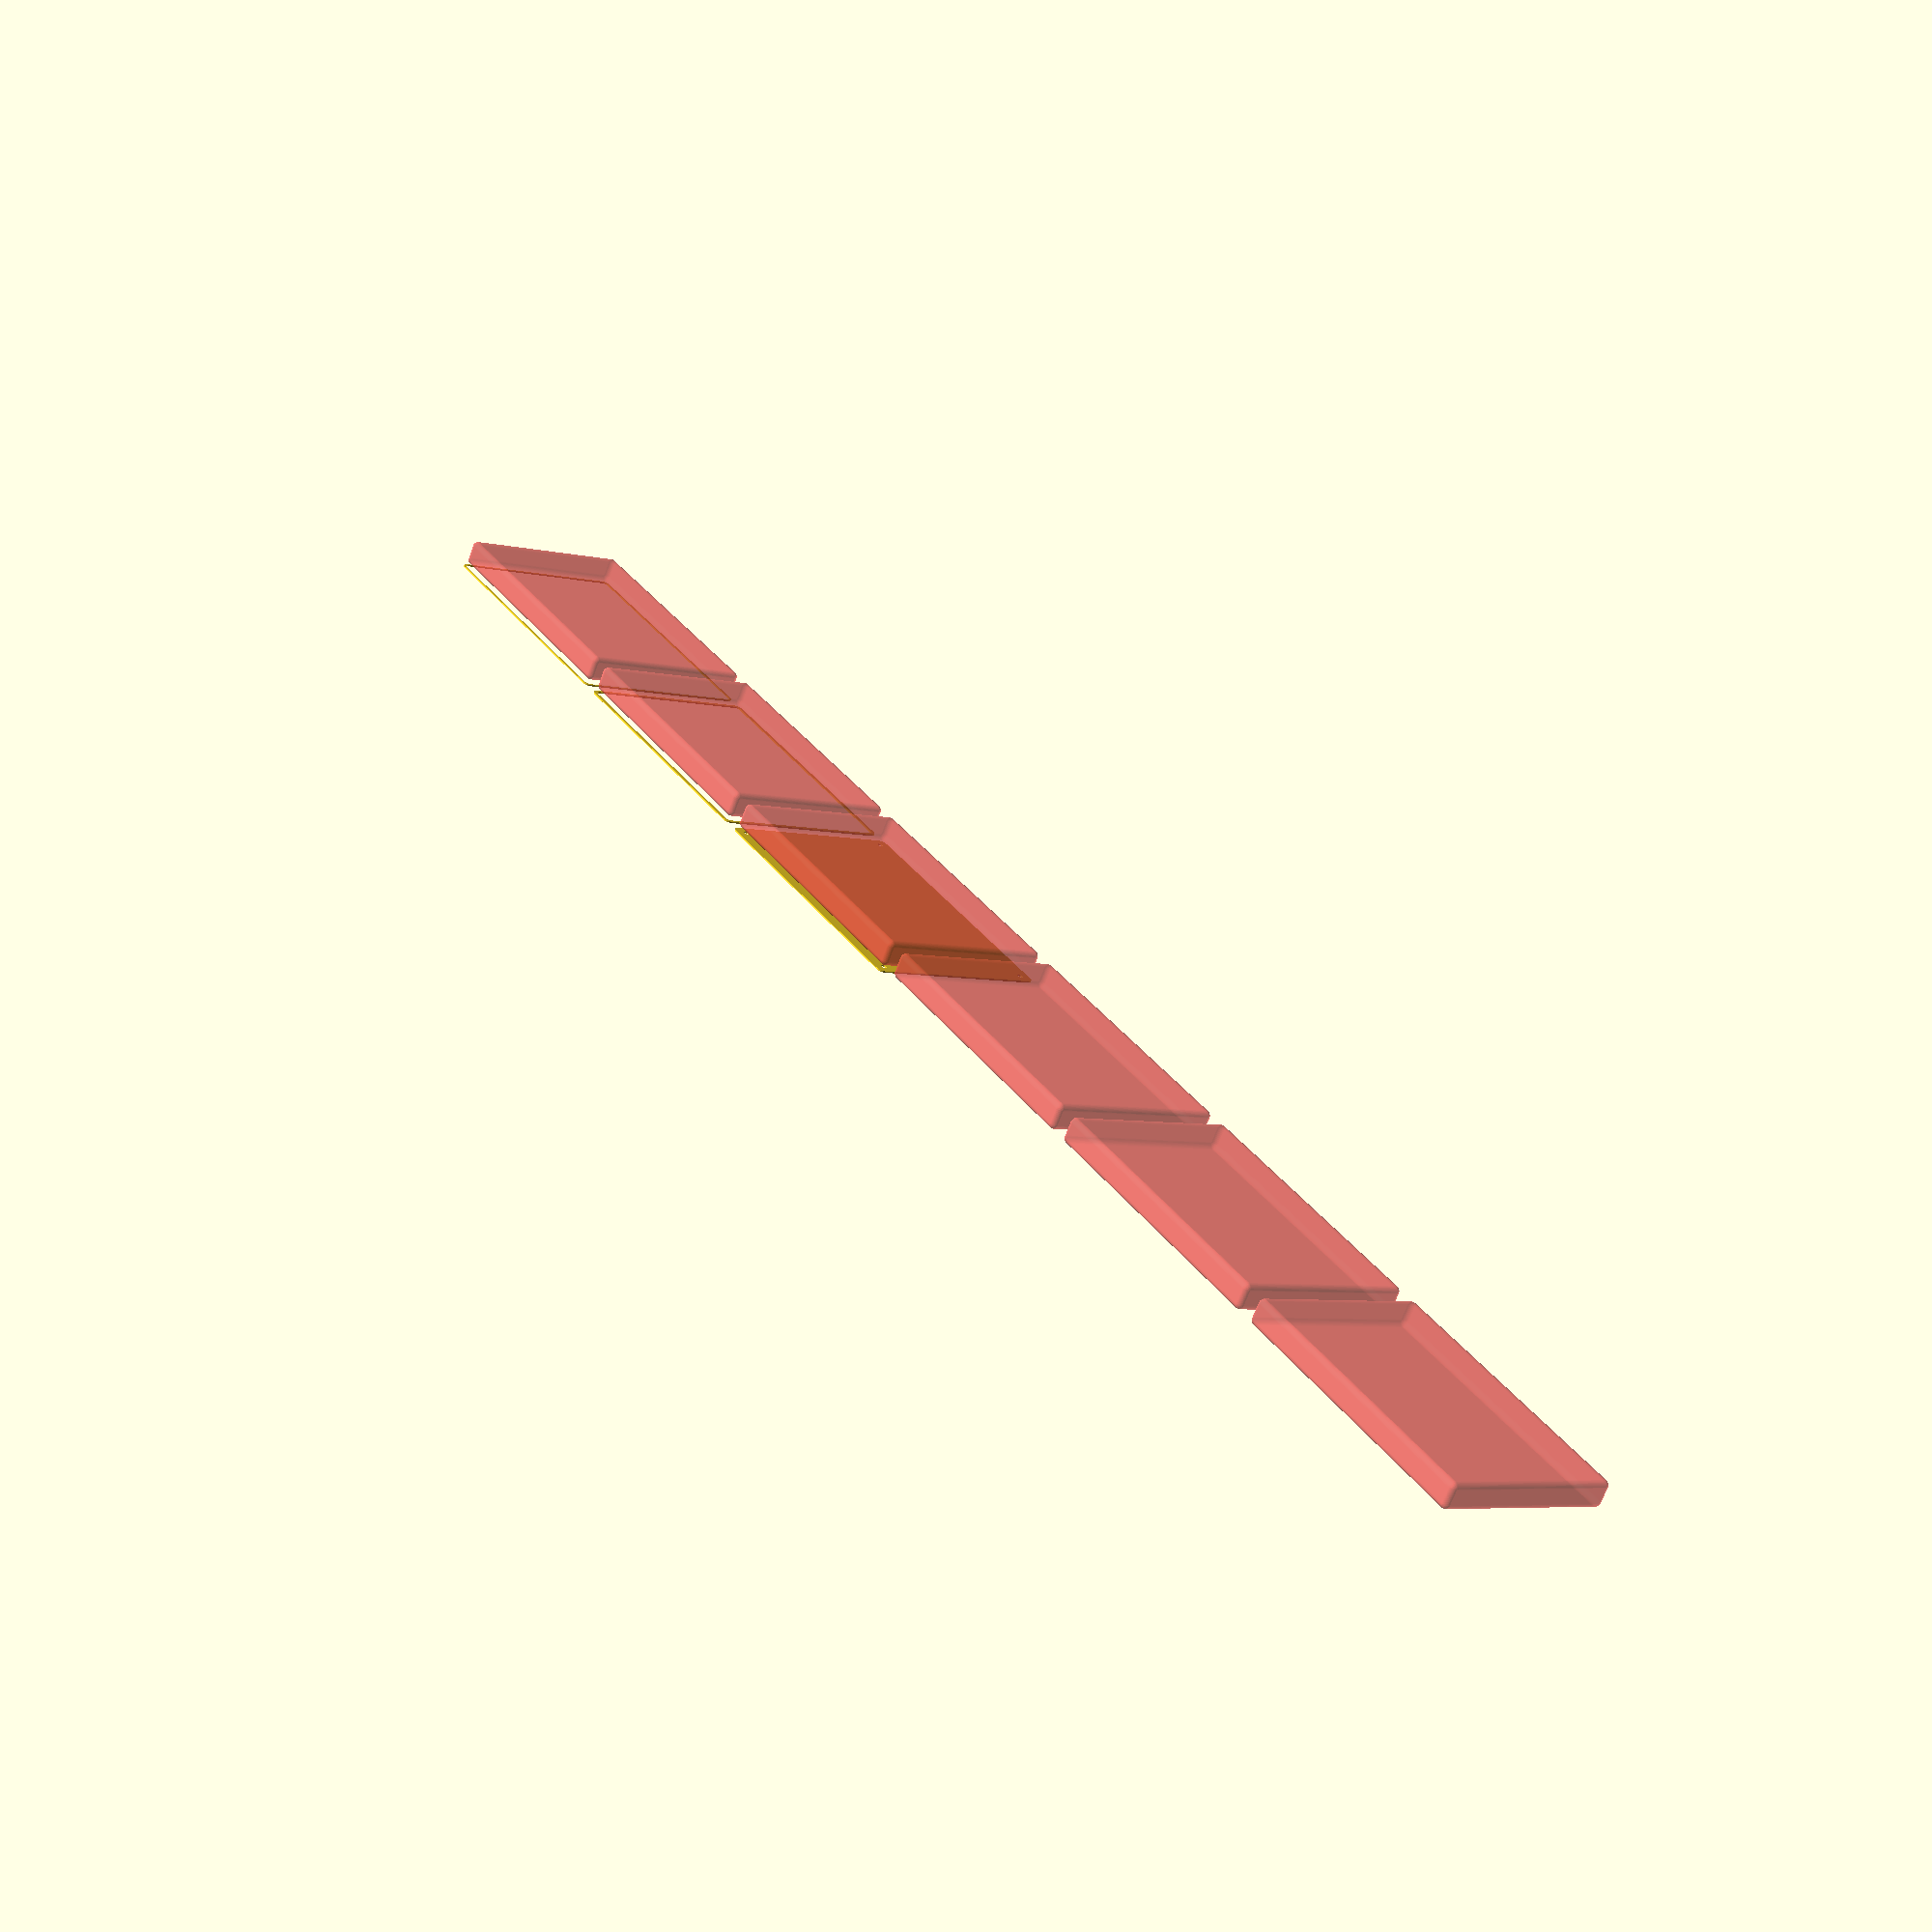
<openscad>
$fn = 50;


union() {
	translate(v = [0, 0, 0]) {
		projection() {
			intersection() {
				translate(v = [-500, -500, -7.5000000000]) {
					cube(size = [1000, 1000, 0.1000000000]);
				}
				difference() {
					union() {
						hull() {
							translate(v = [-62.5000000000, 100.0000000000, 0]) {
								cylinder(h = 18, r = 5);
							}
							translate(v = [62.5000000000, 100.0000000000, 0]) {
								cylinder(h = 18, r = 5);
							}
							translate(v = [-62.5000000000, -100.0000000000, 0]) {
								cylinder(h = 18, r = 5);
							}
							translate(v = [62.5000000000, -100.0000000000, 0]) {
								cylinder(h = 18, r = 5);
							}
						}
					}
					union() {
						translate(v = [-60.0000000000, -97.5000000000, 2]) {
							rotate(a = [0, 0, 0]) {
								difference() {
									union() {
										translate(v = [0, 0, -1.7000000000]) {
											cylinder(h = 1.7000000000, r1 = 1.5000000000, r2 = 2.4000000000);
										}
										cylinder(h = 250, r = 2.4000000000);
										translate(v = [0, 0, -6.0000000000]) {
											cylinder(h = 6, r = 1.5000000000);
										}
										translate(v = [0, 0, -6.0000000000]) {
											cylinder(h = 6, r = 1.8000000000);
										}
										translate(v = [0, 0, -6.0000000000]) {
											cylinder(h = 6, r = 1.5000000000);
										}
									}
									union();
								}
							}
						}
						translate(v = [60.0000000000, -97.5000000000, 2]) {
							rotate(a = [0, 0, 0]) {
								difference() {
									union() {
										translate(v = [0, 0, -1.7000000000]) {
											cylinder(h = 1.7000000000, r1 = 1.5000000000, r2 = 2.4000000000);
										}
										cylinder(h = 250, r = 2.4000000000);
										translate(v = [0, 0, -6.0000000000]) {
											cylinder(h = 6, r = 1.5000000000);
										}
										translate(v = [0, 0, -6.0000000000]) {
											cylinder(h = 6, r = 1.8000000000);
										}
										translate(v = [0, 0, -6.0000000000]) {
											cylinder(h = 6, r = 1.5000000000);
										}
									}
									union();
								}
							}
						}
						translate(v = [-60.0000000000, 97.5000000000, 2]) {
							rotate(a = [0, 0, 0]) {
								difference() {
									union() {
										translate(v = [0, 0, -1.7000000000]) {
											cylinder(h = 1.7000000000, r1 = 1.5000000000, r2 = 2.4000000000);
										}
										cylinder(h = 250, r = 2.4000000000);
										translate(v = [0, 0, -6.0000000000]) {
											cylinder(h = 6, r = 1.5000000000);
										}
										translate(v = [0, 0, -6.0000000000]) {
											cylinder(h = 6, r = 1.8000000000);
										}
										translate(v = [0, 0, -6.0000000000]) {
											cylinder(h = 6, r = 1.5000000000);
										}
									}
									union();
								}
							}
						}
						translate(v = [60.0000000000, 97.5000000000, 2]) {
							rotate(a = [0, 0, 0]) {
								difference() {
									union() {
										translate(v = [0, 0, -1.7000000000]) {
											cylinder(h = 1.7000000000, r1 = 1.5000000000, r2 = 2.4000000000);
										}
										cylinder(h = 250, r = 2.4000000000);
										translate(v = [0, 0, -6.0000000000]) {
											cylinder(h = 6, r = 1.5000000000);
										}
										translate(v = [0, 0, -6.0000000000]) {
											cylinder(h = 6, r = 1.8000000000);
										}
										translate(v = [0, 0, -6.0000000000]) {
											cylinder(h = 6, r = 1.5000000000);
										}
									}
									union();
								}
							}
						}
						translate(v = [0, 0, 3]) {
							#hull() {
								union() {
									translate(v = [-62.0000000000, 99.5000000000, 4]) {
										cylinder(h = 11, r = 4);
									}
									translate(v = [-62.0000000000, 99.5000000000, 4]) {
										sphere(r = 4);
									}
									translate(v = [-62.0000000000, 99.5000000000, 15]) {
										sphere(r = 4);
									}
								}
								union() {
									translate(v = [62.0000000000, 99.5000000000, 4]) {
										cylinder(h = 11, r = 4);
									}
									translate(v = [62.0000000000, 99.5000000000, 4]) {
										sphere(r = 4);
									}
									translate(v = [62.0000000000, 99.5000000000, 15]) {
										sphere(r = 4);
									}
								}
								union() {
									translate(v = [-62.0000000000, -99.5000000000, 4]) {
										cylinder(h = 11, r = 4);
									}
									translate(v = [-62.0000000000, -99.5000000000, 4]) {
										sphere(r = 4);
									}
									translate(v = [-62.0000000000, -99.5000000000, 15]) {
										sphere(r = 4);
									}
								}
								union() {
									translate(v = [62.0000000000, -99.5000000000, 4]) {
										cylinder(h = 11, r = 4);
									}
									translate(v = [62.0000000000, -99.5000000000, 4]) {
										sphere(r = 4);
									}
									translate(v = [62.0000000000, -99.5000000000, 15]) {
										sphere(r = 4);
									}
								}
							}
						}
					}
				}
			}
		}
	}
	translate(v = [0, 219, 0]) {
		projection() {
			intersection() {
				translate(v = [-500, -500, -4.5000000000]) {
					cube(size = [1000, 1000, 0.1000000000]);
				}
				difference() {
					union() {
						hull() {
							translate(v = [-62.5000000000, 100.0000000000, 0]) {
								cylinder(h = 18, r = 5);
							}
							translate(v = [62.5000000000, 100.0000000000, 0]) {
								cylinder(h = 18, r = 5);
							}
							translate(v = [-62.5000000000, -100.0000000000, 0]) {
								cylinder(h = 18, r = 5);
							}
							translate(v = [62.5000000000, -100.0000000000, 0]) {
								cylinder(h = 18, r = 5);
							}
						}
					}
					union() {
						translate(v = [-60.0000000000, -97.5000000000, 2]) {
							rotate(a = [0, 0, 0]) {
								difference() {
									union() {
										translate(v = [0, 0, -1.7000000000]) {
											cylinder(h = 1.7000000000, r1 = 1.5000000000, r2 = 2.4000000000);
										}
										cylinder(h = 250, r = 2.4000000000);
										translate(v = [0, 0, -6.0000000000]) {
											cylinder(h = 6, r = 1.5000000000);
										}
										translate(v = [0, 0, -6.0000000000]) {
											cylinder(h = 6, r = 1.8000000000);
										}
										translate(v = [0, 0, -6.0000000000]) {
											cylinder(h = 6, r = 1.5000000000);
										}
									}
									union();
								}
							}
						}
						translate(v = [60.0000000000, -97.5000000000, 2]) {
							rotate(a = [0, 0, 0]) {
								difference() {
									union() {
										translate(v = [0, 0, -1.7000000000]) {
											cylinder(h = 1.7000000000, r1 = 1.5000000000, r2 = 2.4000000000);
										}
										cylinder(h = 250, r = 2.4000000000);
										translate(v = [0, 0, -6.0000000000]) {
											cylinder(h = 6, r = 1.5000000000);
										}
										translate(v = [0, 0, -6.0000000000]) {
											cylinder(h = 6, r = 1.8000000000);
										}
										translate(v = [0, 0, -6.0000000000]) {
											cylinder(h = 6, r = 1.5000000000);
										}
									}
									union();
								}
							}
						}
						translate(v = [-60.0000000000, 97.5000000000, 2]) {
							rotate(a = [0, 0, 0]) {
								difference() {
									union() {
										translate(v = [0, 0, -1.7000000000]) {
											cylinder(h = 1.7000000000, r1 = 1.5000000000, r2 = 2.4000000000);
										}
										cylinder(h = 250, r = 2.4000000000);
										translate(v = [0, 0, -6.0000000000]) {
											cylinder(h = 6, r = 1.5000000000);
										}
										translate(v = [0, 0, -6.0000000000]) {
											cylinder(h = 6, r = 1.8000000000);
										}
										translate(v = [0, 0, -6.0000000000]) {
											cylinder(h = 6, r = 1.5000000000);
										}
									}
									union();
								}
							}
						}
						translate(v = [60.0000000000, 97.5000000000, 2]) {
							rotate(a = [0, 0, 0]) {
								difference() {
									union() {
										translate(v = [0, 0, -1.7000000000]) {
											cylinder(h = 1.7000000000, r1 = 1.5000000000, r2 = 2.4000000000);
										}
										cylinder(h = 250, r = 2.4000000000);
										translate(v = [0, 0, -6.0000000000]) {
											cylinder(h = 6, r = 1.5000000000);
										}
										translate(v = [0, 0, -6.0000000000]) {
											cylinder(h = 6, r = 1.8000000000);
										}
										translate(v = [0, 0, -6.0000000000]) {
											cylinder(h = 6, r = 1.5000000000);
										}
									}
									union();
								}
							}
						}
						translate(v = [0, 0, 3]) {
							#hull() {
								union() {
									translate(v = [-62.0000000000, 99.5000000000, 4]) {
										cylinder(h = 11, r = 4);
									}
									translate(v = [-62.0000000000, 99.5000000000, 4]) {
										sphere(r = 4);
									}
									translate(v = [-62.0000000000, 99.5000000000, 15]) {
										sphere(r = 4);
									}
								}
								union() {
									translate(v = [62.0000000000, 99.5000000000, 4]) {
										cylinder(h = 11, r = 4);
									}
									translate(v = [62.0000000000, 99.5000000000, 4]) {
										sphere(r = 4);
									}
									translate(v = [62.0000000000, 99.5000000000, 15]) {
										sphere(r = 4);
									}
								}
								union() {
									translate(v = [-62.0000000000, -99.5000000000, 4]) {
										cylinder(h = 11, r = 4);
									}
									translate(v = [-62.0000000000, -99.5000000000, 4]) {
										sphere(r = 4);
									}
									translate(v = [-62.0000000000, -99.5000000000, 15]) {
										sphere(r = 4);
									}
								}
								union() {
									translate(v = [62.0000000000, -99.5000000000, 4]) {
										cylinder(h = 11, r = 4);
									}
									translate(v = [62.0000000000, -99.5000000000, 4]) {
										sphere(r = 4);
									}
									translate(v = [62.0000000000, -99.5000000000, 15]) {
										sphere(r = 4);
									}
								}
							}
						}
					}
				}
			}
		}
	}
	translate(v = [0, 438, 0]) {
		projection() {
			intersection() {
				translate(v = [-500, -500, -1.5000000000]) {
					cube(size = [1000, 1000, 0.1000000000]);
				}
				difference() {
					union() {
						hull() {
							translate(v = [-62.5000000000, 100.0000000000, 0]) {
								cylinder(h = 18, r = 5);
							}
							translate(v = [62.5000000000, 100.0000000000, 0]) {
								cylinder(h = 18, r = 5);
							}
							translate(v = [-62.5000000000, -100.0000000000, 0]) {
								cylinder(h = 18, r = 5);
							}
							translate(v = [62.5000000000, -100.0000000000, 0]) {
								cylinder(h = 18, r = 5);
							}
						}
					}
					union() {
						translate(v = [-60.0000000000, -97.5000000000, 2]) {
							rotate(a = [0, 0, 0]) {
								difference() {
									union() {
										translate(v = [0, 0, -1.7000000000]) {
											cylinder(h = 1.7000000000, r1 = 1.5000000000, r2 = 2.4000000000);
										}
										cylinder(h = 250, r = 2.4000000000);
										translate(v = [0, 0, -6.0000000000]) {
											cylinder(h = 6, r = 1.5000000000);
										}
										translate(v = [0, 0, -6.0000000000]) {
											cylinder(h = 6, r = 1.8000000000);
										}
										translate(v = [0, 0, -6.0000000000]) {
											cylinder(h = 6, r = 1.5000000000);
										}
									}
									union();
								}
							}
						}
						translate(v = [60.0000000000, -97.5000000000, 2]) {
							rotate(a = [0, 0, 0]) {
								difference() {
									union() {
										translate(v = [0, 0, -1.7000000000]) {
											cylinder(h = 1.7000000000, r1 = 1.5000000000, r2 = 2.4000000000);
										}
										cylinder(h = 250, r = 2.4000000000);
										translate(v = [0, 0, -6.0000000000]) {
											cylinder(h = 6, r = 1.5000000000);
										}
										translate(v = [0, 0, -6.0000000000]) {
											cylinder(h = 6, r = 1.8000000000);
										}
										translate(v = [0, 0, -6.0000000000]) {
											cylinder(h = 6, r = 1.5000000000);
										}
									}
									union();
								}
							}
						}
						translate(v = [-60.0000000000, 97.5000000000, 2]) {
							rotate(a = [0, 0, 0]) {
								difference() {
									union() {
										translate(v = [0, 0, -1.7000000000]) {
											cylinder(h = 1.7000000000, r1 = 1.5000000000, r2 = 2.4000000000);
										}
										cylinder(h = 250, r = 2.4000000000);
										translate(v = [0, 0, -6.0000000000]) {
											cylinder(h = 6, r = 1.5000000000);
										}
										translate(v = [0, 0, -6.0000000000]) {
											cylinder(h = 6, r = 1.8000000000);
										}
										translate(v = [0, 0, -6.0000000000]) {
											cylinder(h = 6, r = 1.5000000000);
										}
									}
									union();
								}
							}
						}
						translate(v = [60.0000000000, 97.5000000000, 2]) {
							rotate(a = [0, 0, 0]) {
								difference() {
									union() {
										translate(v = [0, 0, -1.7000000000]) {
											cylinder(h = 1.7000000000, r1 = 1.5000000000, r2 = 2.4000000000);
										}
										cylinder(h = 250, r = 2.4000000000);
										translate(v = [0, 0, -6.0000000000]) {
											cylinder(h = 6, r = 1.5000000000);
										}
										translate(v = [0, 0, -6.0000000000]) {
											cylinder(h = 6, r = 1.8000000000);
										}
										translate(v = [0, 0, -6.0000000000]) {
											cylinder(h = 6, r = 1.5000000000);
										}
									}
									union();
								}
							}
						}
						translate(v = [0, 0, 3]) {
							#hull() {
								union() {
									translate(v = [-62.0000000000, 99.5000000000, 4]) {
										cylinder(h = 11, r = 4);
									}
									translate(v = [-62.0000000000, 99.5000000000, 4]) {
										sphere(r = 4);
									}
									translate(v = [-62.0000000000, 99.5000000000, 15]) {
										sphere(r = 4);
									}
								}
								union() {
									translate(v = [62.0000000000, 99.5000000000, 4]) {
										cylinder(h = 11, r = 4);
									}
									translate(v = [62.0000000000, 99.5000000000, 4]) {
										sphere(r = 4);
									}
									translate(v = [62.0000000000, 99.5000000000, 15]) {
										sphere(r = 4);
									}
								}
								union() {
									translate(v = [-62.0000000000, -99.5000000000, 4]) {
										cylinder(h = 11, r = 4);
									}
									translate(v = [-62.0000000000, -99.5000000000, 4]) {
										sphere(r = 4);
									}
									translate(v = [-62.0000000000, -99.5000000000, 15]) {
										sphere(r = 4);
									}
								}
								union() {
									translate(v = [62.0000000000, -99.5000000000, 4]) {
										cylinder(h = 11, r = 4);
									}
									translate(v = [62.0000000000, -99.5000000000, 4]) {
										sphere(r = 4);
									}
									translate(v = [62.0000000000, -99.5000000000, 15]) {
										sphere(r = 4);
									}
								}
							}
						}
					}
				}
			}
		}
	}
	translate(v = [0, 657, 0]) {
		projection() {
			intersection() {
				translate(v = [-500, -500, 1.5000000000]) {
					cube(size = [1000, 1000, 0.1000000000]);
				}
				difference() {
					union() {
						hull() {
							translate(v = [-62.5000000000, 100.0000000000, 0]) {
								cylinder(h = 18, r = 5);
							}
							translate(v = [62.5000000000, 100.0000000000, 0]) {
								cylinder(h = 18, r = 5);
							}
							translate(v = [-62.5000000000, -100.0000000000, 0]) {
								cylinder(h = 18, r = 5);
							}
							translate(v = [62.5000000000, -100.0000000000, 0]) {
								cylinder(h = 18, r = 5);
							}
						}
					}
					union() {
						translate(v = [-60.0000000000, -97.5000000000, 2]) {
							rotate(a = [0, 0, 0]) {
								difference() {
									union() {
										translate(v = [0, 0, -1.7000000000]) {
											cylinder(h = 1.7000000000, r1 = 1.5000000000, r2 = 2.4000000000);
										}
										cylinder(h = 250, r = 2.4000000000);
										translate(v = [0, 0, -6.0000000000]) {
											cylinder(h = 6, r = 1.5000000000);
										}
										translate(v = [0, 0, -6.0000000000]) {
											cylinder(h = 6, r = 1.8000000000);
										}
										translate(v = [0, 0, -6.0000000000]) {
											cylinder(h = 6, r = 1.5000000000);
										}
									}
									union();
								}
							}
						}
						translate(v = [60.0000000000, -97.5000000000, 2]) {
							rotate(a = [0, 0, 0]) {
								difference() {
									union() {
										translate(v = [0, 0, -1.7000000000]) {
											cylinder(h = 1.7000000000, r1 = 1.5000000000, r2 = 2.4000000000);
										}
										cylinder(h = 250, r = 2.4000000000);
										translate(v = [0, 0, -6.0000000000]) {
											cylinder(h = 6, r = 1.5000000000);
										}
										translate(v = [0, 0, -6.0000000000]) {
											cylinder(h = 6, r = 1.8000000000);
										}
										translate(v = [0, 0, -6.0000000000]) {
											cylinder(h = 6, r = 1.5000000000);
										}
									}
									union();
								}
							}
						}
						translate(v = [-60.0000000000, 97.5000000000, 2]) {
							rotate(a = [0, 0, 0]) {
								difference() {
									union() {
										translate(v = [0, 0, -1.7000000000]) {
											cylinder(h = 1.7000000000, r1 = 1.5000000000, r2 = 2.4000000000);
										}
										cylinder(h = 250, r = 2.4000000000);
										translate(v = [0, 0, -6.0000000000]) {
											cylinder(h = 6, r = 1.5000000000);
										}
										translate(v = [0, 0, -6.0000000000]) {
											cylinder(h = 6, r = 1.8000000000);
										}
										translate(v = [0, 0, -6.0000000000]) {
											cylinder(h = 6, r = 1.5000000000);
										}
									}
									union();
								}
							}
						}
						translate(v = [60.0000000000, 97.5000000000, 2]) {
							rotate(a = [0, 0, 0]) {
								difference() {
									union() {
										translate(v = [0, 0, -1.7000000000]) {
											cylinder(h = 1.7000000000, r1 = 1.5000000000, r2 = 2.4000000000);
										}
										cylinder(h = 250, r = 2.4000000000);
										translate(v = [0, 0, -6.0000000000]) {
											cylinder(h = 6, r = 1.5000000000);
										}
										translate(v = [0, 0, -6.0000000000]) {
											cylinder(h = 6, r = 1.8000000000);
										}
										translate(v = [0, 0, -6.0000000000]) {
											cylinder(h = 6, r = 1.5000000000);
										}
									}
									union();
								}
							}
						}
						translate(v = [0, 0, 3]) {
							#hull() {
								union() {
									translate(v = [-62.0000000000, 99.5000000000, 4]) {
										cylinder(h = 11, r = 4);
									}
									translate(v = [-62.0000000000, 99.5000000000, 4]) {
										sphere(r = 4);
									}
									translate(v = [-62.0000000000, 99.5000000000, 15]) {
										sphere(r = 4);
									}
								}
								union() {
									translate(v = [62.0000000000, 99.5000000000, 4]) {
										cylinder(h = 11, r = 4);
									}
									translate(v = [62.0000000000, 99.5000000000, 4]) {
										sphere(r = 4);
									}
									translate(v = [62.0000000000, 99.5000000000, 15]) {
										sphere(r = 4);
									}
								}
								union() {
									translate(v = [-62.0000000000, -99.5000000000, 4]) {
										cylinder(h = 11, r = 4);
									}
									translate(v = [-62.0000000000, -99.5000000000, 4]) {
										sphere(r = 4);
									}
									translate(v = [-62.0000000000, -99.5000000000, 15]) {
										sphere(r = 4);
									}
								}
								union() {
									translate(v = [62.0000000000, -99.5000000000, 4]) {
										cylinder(h = 11, r = 4);
									}
									translate(v = [62.0000000000, -99.5000000000, 4]) {
										sphere(r = 4);
									}
									translate(v = [62.0000000000, -99.5000000000, 15]) {
										sphere(r = 4);
									}
								}
							}
						}
					}
				}
			}
		}
	}
	translate(v = [0, 876, 0]) {
		projection() {
			intersection() {
				translate(v = [-500, -500, 4.5000000000]) {
					cube(size = [1000, 1000, 0.1000000000]);
				}
				difference() {
					union() {
						hull() {
							translate(v = [-62.5000000000, 100.0000000000, 0]) {
								cylinder(h = 18, r = 5);
							}
							translate(v = [62.5000000000, 100.0000000000, 0]) {
								cylinder(h = 18, r = 5);
							}
							translate(v = [-62.5000000000, -100.0000000000, 0]) {
								cylinder(h = 18, r = 5);
							}
							translate(v = [62.5000000000, -100.0000000000, 0]) {
								cylinder(h = 18, r = 5);
							}
						}
					}
					union() {
						translate(v = [-60.0000000000, -97.5000000000, 2]) {
							rotate(a = [0, 0, 0]) {
								difference() {
									union() {
										translate(v = [0, 0, -1.7000000000]) {
											cylinder(h = 1.7000000000, r1 = 1.5000000000, r2 = 2.4000000000);
										}
										cylinder(h = 250, r = 2.4000000000);
										translate(v = [0, 0, -6.0000000000]) {
											cylinder(h = 6, r = 1.5000000000);
										}
										translate(v = [0, 0, -6.0000000000]) {
											cylinder(h = 6, r = 1.8000000000);
										}
										translate(v = [0, 0, -6.0000000000]) {
											cylinder(h = 6, r = 1.5000000000);
										}
									}
									union();
								}
							}
						}
						translate(v = [60.0000000000, -97.5000000000, 2]) {
							rotate(a = [0, 0, 0]) {
								difference() {
									union() {
										translate(v = [0, 0, -1.7000000000]) {
											cylinder(h = 1.7000000000, r1 = 1.5000000000, r2 = 2.4000000000);
										}
										cylinder(h = 250, r = 2.4000000000);
										translate(v = [0, 0, -6.0000000000]) {
											cylinder(h = 6, r = 1.5000000000);
										}
										translate(v = [0, 0, -6.0000000000]) {
											cylinder(h = 6, r = 1.8000000000);
										}
										translate(v = [0, 0, -6.0000000000]) {
											cylinder(h = 6, r = 1.5000000000);
										}
									}
									union();
								}
							}
						}
						translate(v = [-60.0000000000, 97.5000000000, 2]) {
							rotate(a = [0, 0, 0]) {
								difference() {
									union() {
										translate(v = [0, 0, -1.7000000000]) {
											cylinder(h = 1.7000000000, r1 = 1.5000000000, r2 = 2.4000000000);
										}
										cylinder(h = 250, r = 2.4000000000);
										translate(v = [0, 0, -6.0000000000]) {
											cylinder(h = 6, r = 1.5000000000);
										}
										translate(v = [0, 0, -6.0000000000]) {
											cylinder(h = 6, r = 1.8000000000);
										}
										translate(v = [0, 0, -6.0000000000]) {
											cylinder(h = 6, r = 1.5000000000);
										}
									}
									union();
								}
							}
						}
						translate(v = [60.0000000000, 97.5000000000, 2]) {
							rotate(a = [0, 0, 0]) {
								difference() {
									union() {
										translate(v = [0, 0, -1.7000000000]) {
											cylinder(h = 1.7000000000, r1 = 1.5000000000, r2 = 2.4000000000);
										}
										cylinder(h = 250, r = 2.4000000000);
										translate(v = [0, 0, -6.0000000000]) {
											cylinder(h = 6, r = 1.5000000000);
										}
										translate(v = [0, 0, -6.0000000000]) {
											cylinder(h = 6, r = 1.8000000000);
										}
										translate(v = [0, 0, -6.0000000000]) {
											cylinder(h = 6, r = 1.5000000000);
										}
									}
									union();
								}
							}
						}
						translate(v = [0, 0, 3]) {
							#hull() {
								union() {
									translate(v = [-62.0000000000, 99.5000000000, 4]) {
										cylinder(h = 11, r = 4);
									}
									translate(v = [-62.0000000000, 99.5000000000, 4]) {
										sphere(r = 4);
									}
									translate(v = [-62.0000000000, 99.5000000000, 15]) {
										sphere(r = 4);
									}
								}
								union() {
									translate(v = [62.0000000000, 99.5000000000, 4]) {
										cylinder(h = 11, r = 4);
									}
									translate(v = [62.0000000000, 99.5000000000, 4]) {
										sphere(r = 4);
									}
									translate(v = [62.0000000000, 99.5000000000, 15]) {
										sphere(r = 4);
									}
								}
								union() {
									translate(v = [-62.0000000000, -99.5000000000, 4]) {
										cylinder(h = 11, r = 4);
									}
									translate(v = [-62.0000000000, -99.5000000000, 4]) {
										sphere(r = 4);
									}
									translate(v = [-62.0000000000, -99.5000000000, 15]) {
										sphere(r = 4);
									}
								}
								union() {
									translate(v = [62.0000000000, -99.5000000000, 4]) {
										cylinder(h = 11, r = 4);
									}
									translate(v = [62.0000000000, -99.5000000000, 4]) {
										sphere(r = 4);
									}
									translate(v = [62.0000000000, -99.5000000000, 15]) {
										sphere(r = 4);
									}
								}
							}
						}
					}
				}
			}
		}
	}
	translate(v = [0, 1095, 0]) {
		projection() {
			intersection() {
				translate(v = [-500, -500, 7.5000000000]) {
					cube(size = [1000, 1000, 0.1000000000]);
				}
				difference() {
					union() {
						hull() {
							translate(v = [-62.5000000000, 100.0000000000, 0]) {
								cylinder(h = 18, r = 5);
							}
							translate(v = [62.5000000000, 100.0000000000, 0]) {
								cylinder(h = 18, r = 5);
							}
							translate(v = [-62.5000000000, -100.0000000000, 0]) {
								cylinder(h = 18, r = 5);
							}
							translate(v = [62.5000000000, -100.0000000000, 0]) {
								cylinder(h = 18, r = 5);
							}
						}
					}
					union() {
						translate(v = [-60.0000000000, -97.5000000000, 2]) {
							rotate(a = [0, 0, 0]) {
								difference() {
									union() {
										translate(v = [0, 0, -1.7000000000]) {
											cylinder(h = 1.7000000000, r1 = 1.5000000000, r2 = 2.4000000000);
										}
										cylinder(h = 250, r = 2.4000000000);
										translate(v = [0, 0, -6.0000000000]) {
											cylinder(h = 6, r = 1.5000000000);
										}
										translate(v = [0, 0, -6.0000000000]) {
											cylinder(h = 6, r = 1.8000000000);
										}
										translate(v = [0, 0, -6.0000000000]) {
											cylinder(h = 6, r = 1.5000000000);
										}
									}
									union();
								}
							}
						}
						translate(v = [60.0000000000, -97.5000000000, 2]) {
							rotate(a = [0, 0, 0]) {
								difference() {
									union() {
										translate(v = [0, 0, -1.7000000000]) {
											cylinder(h = 1.7000000000, r1 = 1.5000000000, r2 = 2.4000000000);
										}
										cylinder(h = 250, r = 2.4000000000);
										translate(v = [0, 0, -6.0000000000]) {
											cylinder(h = 6, r = 1.5000000000);
										}
										translate(v = [0, 0, -6.0000000000]) {
											cylinder(h = 6, r = 1.8000000000);
										}
										translate(v = [0, 0, -6.0000000000]) {
											cylinder(h = 6, r = 1.5000000000);
										}
									}
									union();
								}
							}
						}
						translate(v = [-60.0000000000, 97.5000000000, 2]) {
							rotate(a = [0, 0, 0]) {
								difference() {
									union() {
										translate(v = [0, 0, -1.7000000000]) {
											cylinder(h = 1.7000000000, r1 = 1.5000000000, r2 = 2.4000000000);
										}
										cylinder(h = 250, r = 2.4000000000);
										translate(v = [0, 0, -6.0000000000]) {
											cylinder(h = 6, r = 1.5000000000);
										}
										translate(v = [0, 0, -6.0000000000]) {
											cylinder(h = 6, r = 1.8000000000);
										}
										translate(v = [0, 0, -6.0000000000]) {
											cylinder(h = 6, r = 1.5000000000);
										}
									}
									union();
								}
							}
						}
						translate(v = [60.0000000000, 97.5000000000, 2]) {
							rotate(a = [0, 0, 0]) {
								difference() {
									union() {
										translate(v = [0, 0, -1.7000000000]) {
											cylinder(h = 1.7000000000, r1 = 1.5000000000, r2 = 2.4000000000);
										}
										cylinder(h = 250, r = 2.4000000000);
										translate(v = [0, 0, -6.0000000000]) {
											cylinder(h = 6, r = 1.5000000000);
										}
										translate(v = [0, 0, -6.0000000000]) {
											cylinder(h = 6, r = 1.8000000000);
										}
										translate(v = [0, 0, -6.0000000000]) {
											cylinder(h = 6, r = 1.5000000000);
										}
									}
									union();
								}
							}
						}
						translate(v = [0, 0, 3]) {
							#hull() {
								union() {
									translate(v = [-62.0000000000, 99.5000000000, 4]) {
										cylinder(h = 11, r = 4);
									}
									translate(v = [-62.0000000000, 99.5000000000, 4]) {
										sphere(r = 4);
									}
									translate(v = [-62.0000000000, 99.5000000000, 15]) {
										sphere(r = 4);
									}
								}
								union() {
									translate(v = [62.0000000000, 99.5000000000, 4]) {
										cylinder(h = 11, r = 4);
									}
									translate(v = [62.0000000000, 99.5000000000, 4]) {
										sphere(r = 4);
									}
									translate(v = [62.0000000000, 99.5000000000, 15]) {
										sphere(r = 4);
									}
								}
								union() {
									translate(v = [-62.0000000000, -99.5000000000, 4]) {
										cylinder(h = 11, r = 4);
									}
									translate(v = [-62.0000000000, -99.5000000000, 4]) {
										sphere(r = 4);
									}
									translate(v = [-62.0000000000, -99.5000000000, 15]) {
										sphere(r = 4);
									}
								}
								union() {
									translate(v = [62.0000000000, -99.5000000000, 4]) {
										cylinder(h = 11, r = 4);
									}
									translate(v = [62.0000000000, -99.5000000000, 4]) {
										sphere(r = 4);
									}
									translate(v = [62.0000000000, -99.5000000000, 15]) {
										sphere(r = 4);
									}
								}
							}
						}
					}
				}
			}
		}
	}
}
</openscad>
<views>
elev=247.8 azim=146.8 roll=199.9 proj=p view=solid
</views>
